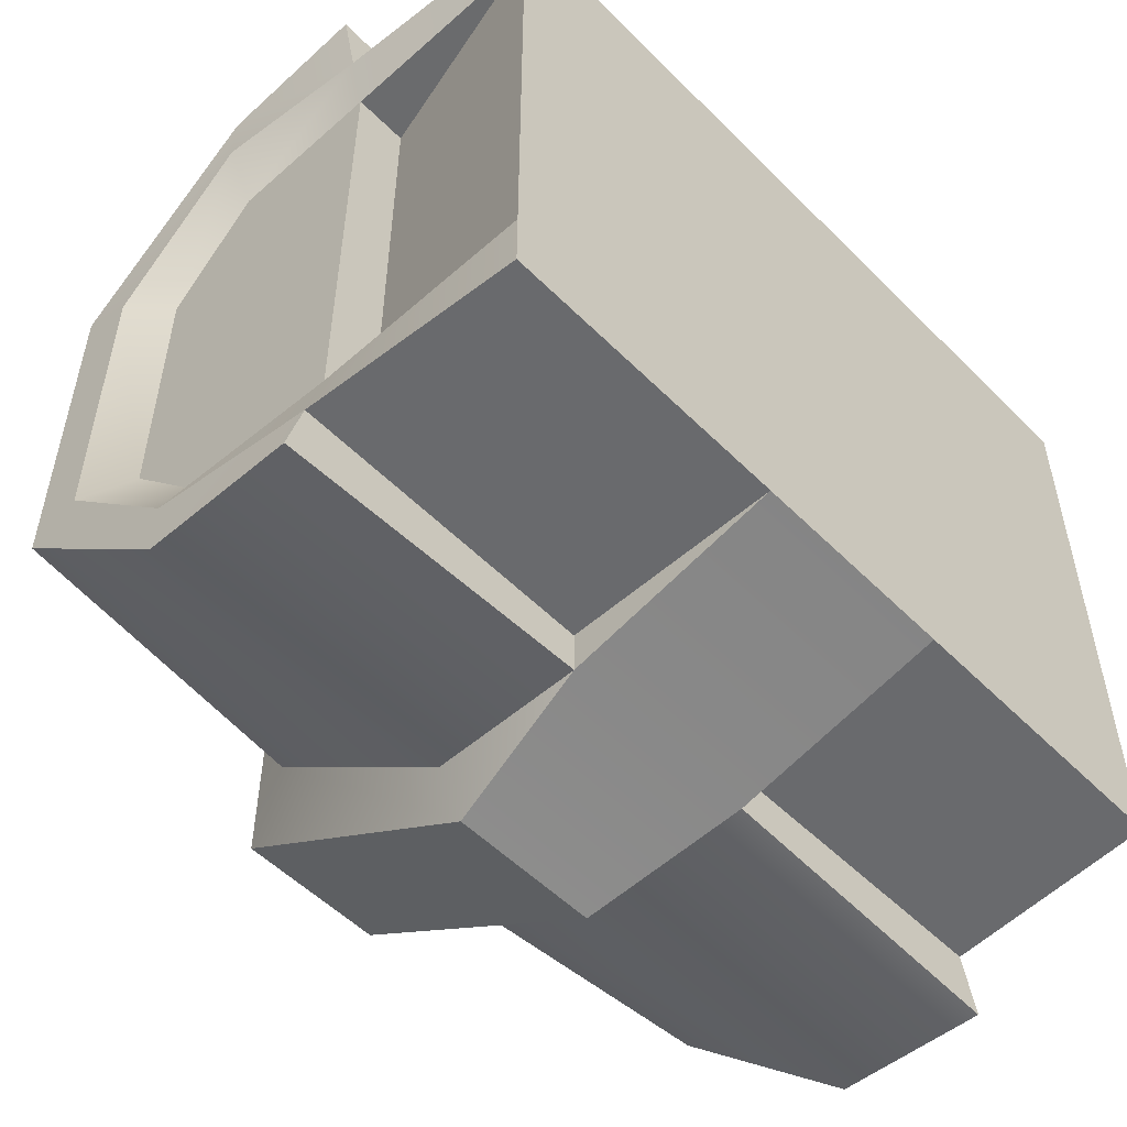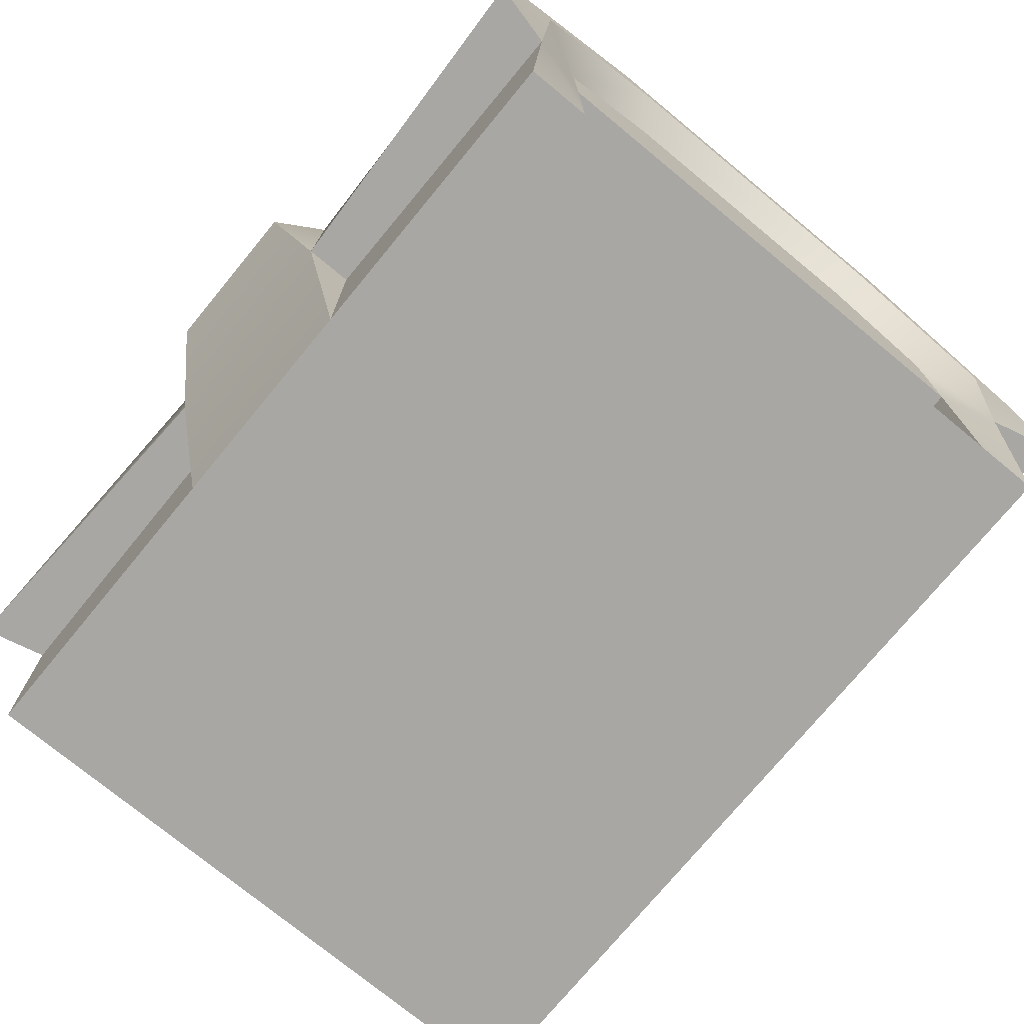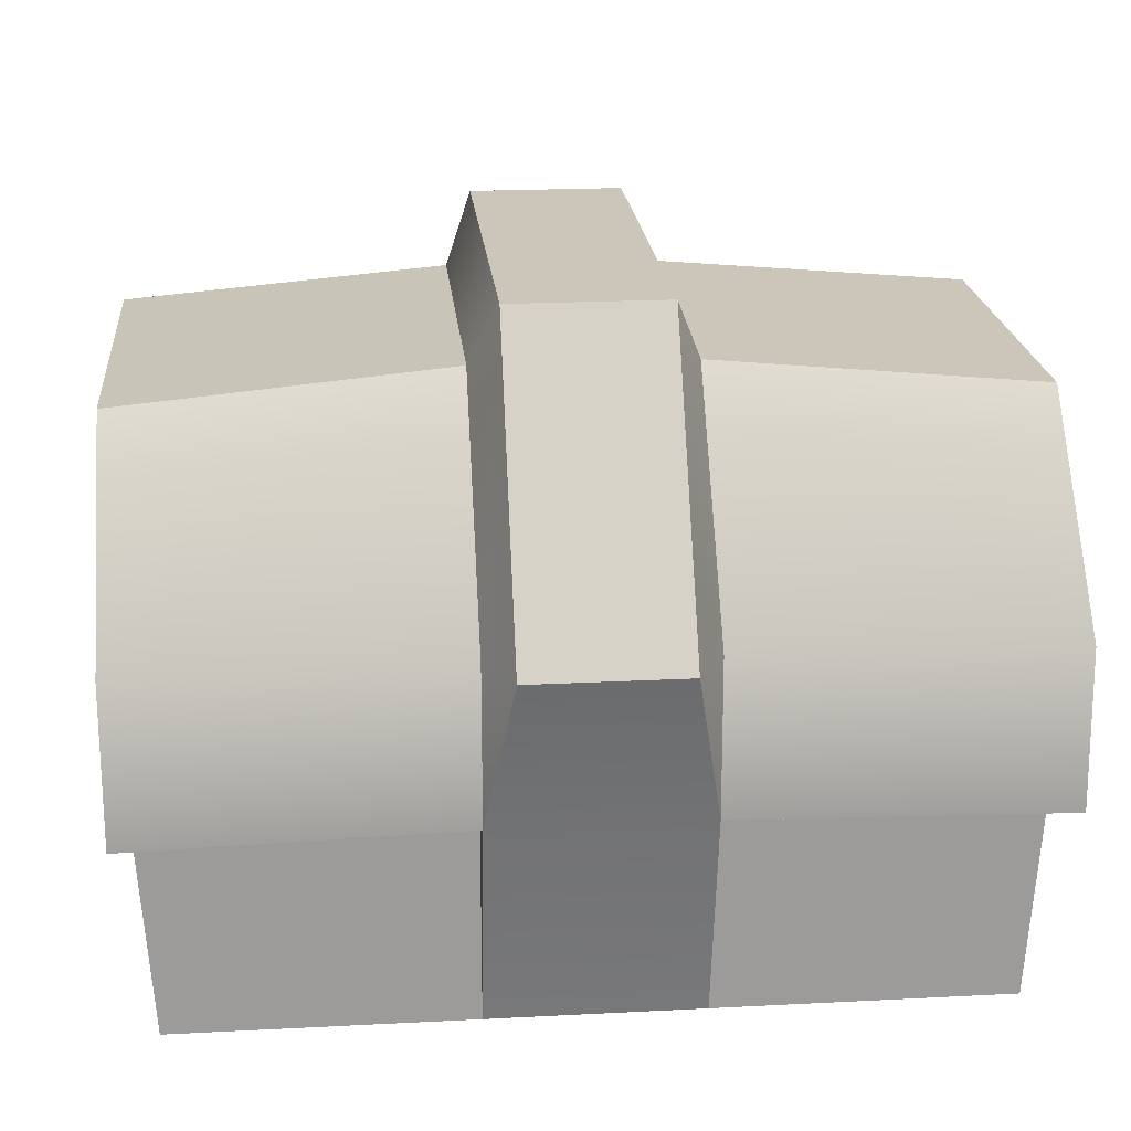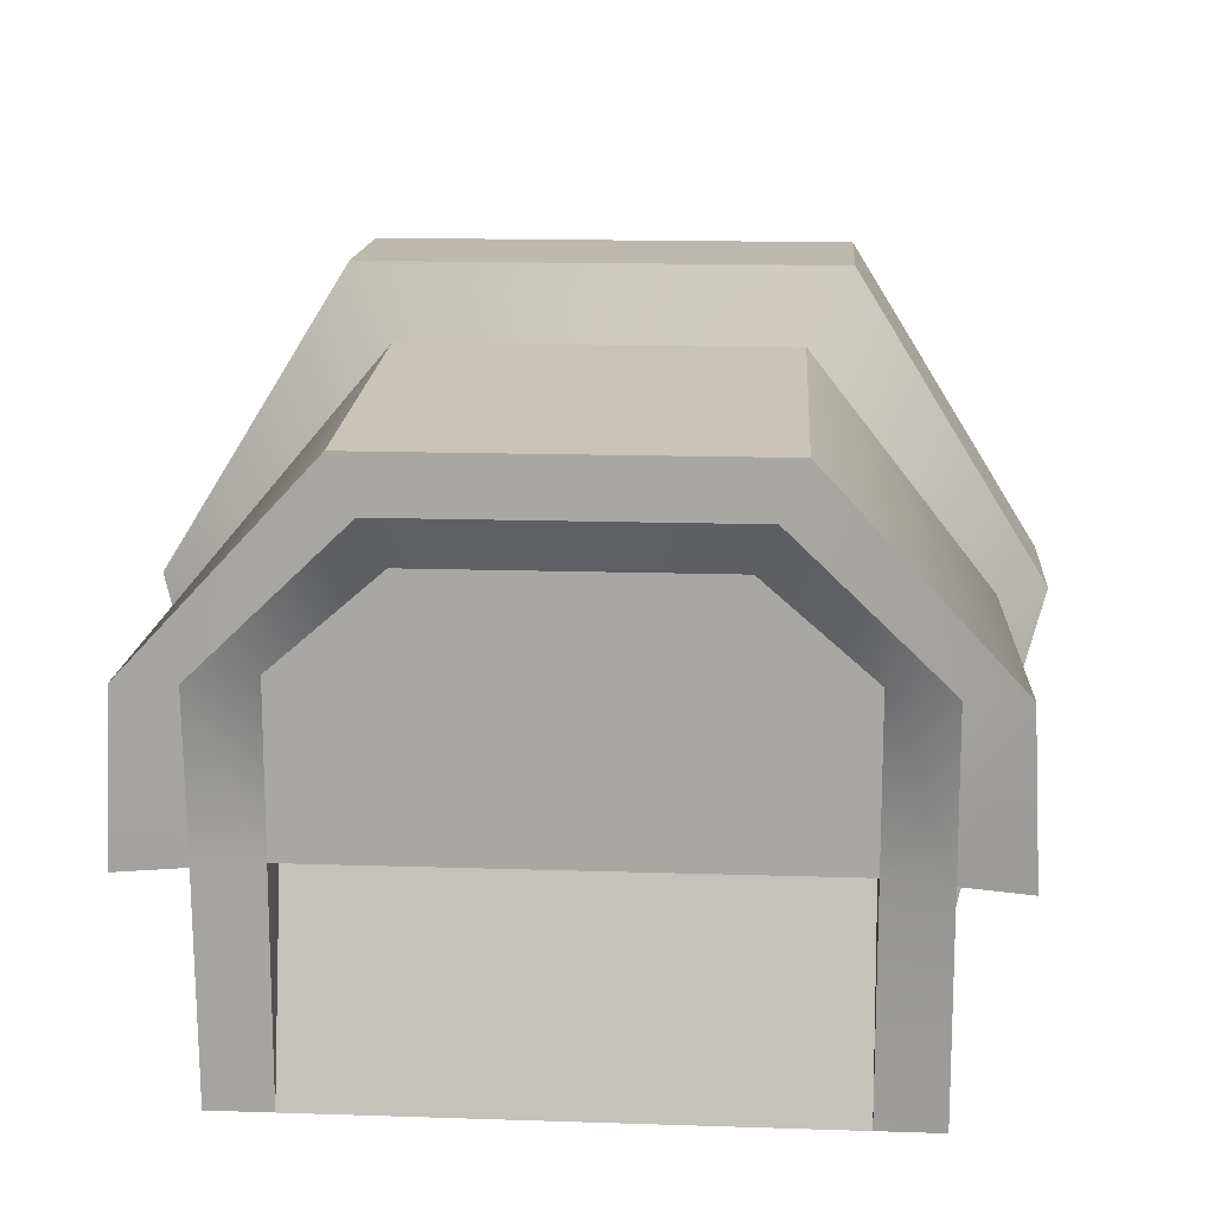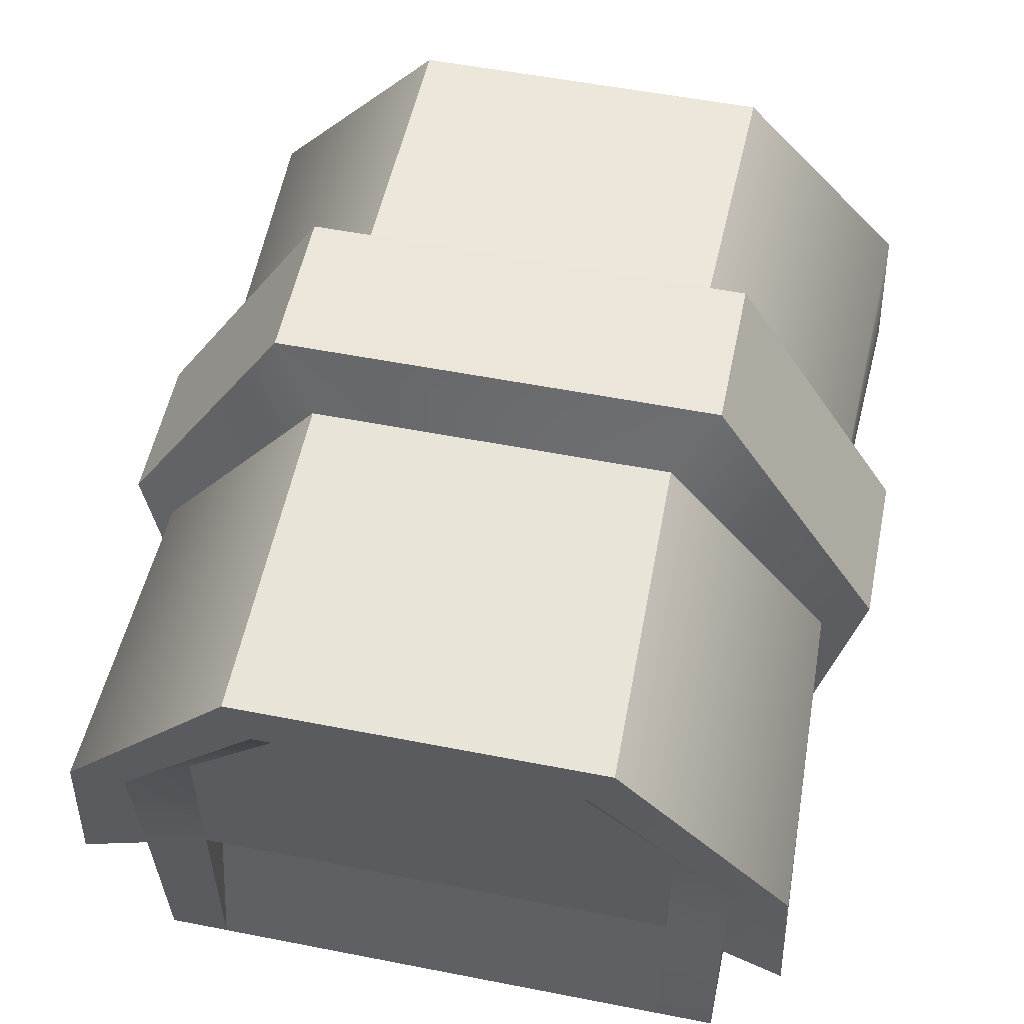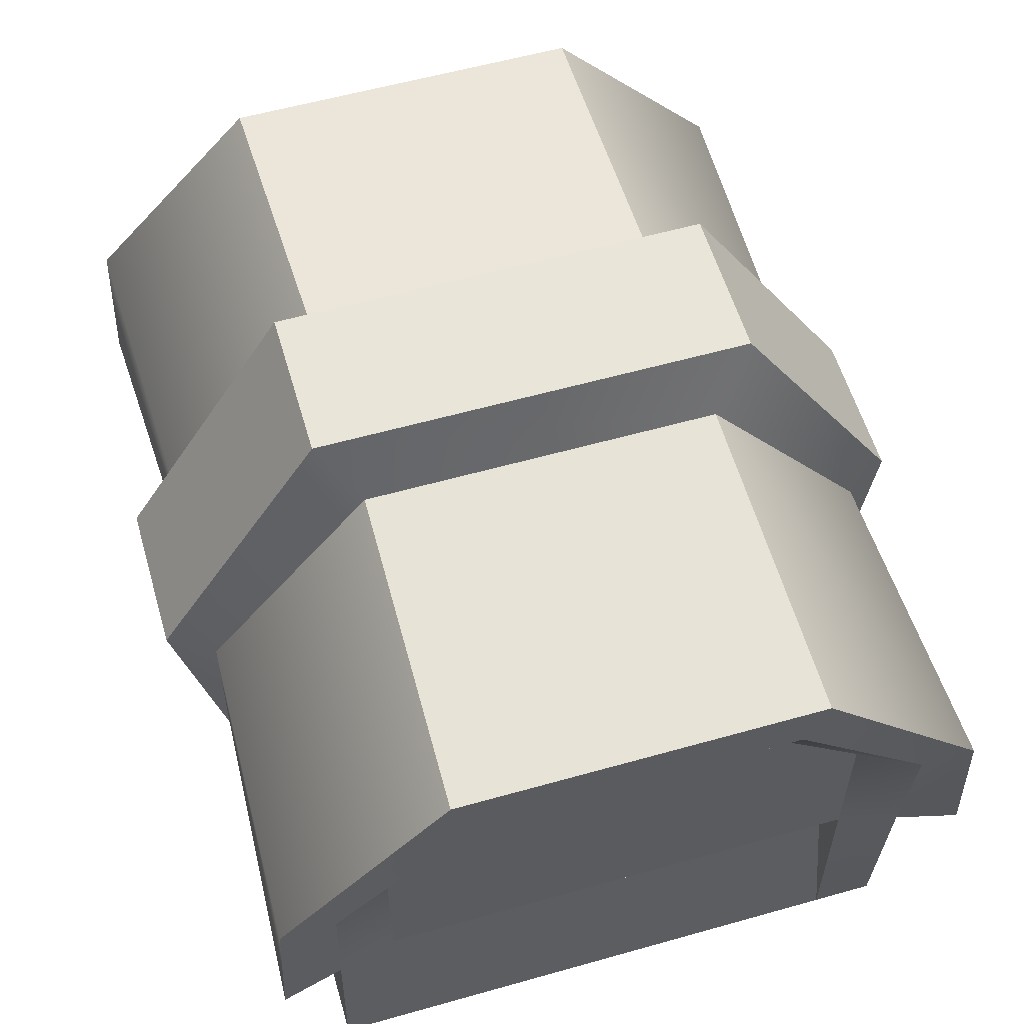
<metadata>
{"format":"obj","ext":"obj","renderer":"f3d","projection":"perspective","resolution":1024,"background":"white","views":[{"elev":-53.2,"azim":-46.7,"up":"+Z"},{"elev":-74.7,"azim":-129.5,"up":"+Y"},{"elev":20.9,"azim":-5.3,"up":"+Y"},{"elev":14.8,"azim":94.1,"up":"+Y"},{"elev":54.6,"azim":101.7,"up":"+Y"},{"elev":57.8,"azim":73.7,"up":"+Y"}]}
</metadata>
<code>
o trunk_medium_A_Cube.412
v -0.4428 -0 0.3377
v -0.4596 0.2401 0.3363
v -0.4428 -0 -0.3377
v -0.4596 0.2401 -0.3363
v 0.4428 -0 0.3377
v 0.4596 0.2401 0.3363
v 0.4428 -0 -0.3377
v 0.4596 0.2401 -0.3363
v 0.3834 0.2401 -0.2701
v 0.4428 -0 -0.2701
v -0.4428 0.2401 0.2703
v -0.4428 0.2401 -0.2703
v -0.4428 -0 0.2701
v 0.4428 -0 0.2701
v -0.3834 0.2401 -0.2701
v -0.4428 -0 -0.2701
v -0.3834 0.2401 0.2701
v 0.4428 0.2401 0.2703
v 0.4428 0.2401 -0.2703
v 0.3834 0.2401 0.2701
v 0.1164 0.2401 -0.3377
v 0.1164 -0 0.3377
v 0.1164 -0 -0.3377
v 0.1164 0.2401 0.3377
v -0.1164 -0 -0.3377
v -0.1164 0.2401 0.3377
v -0.1164 0.2401 -0.3377
v -0.1164 -0 0.3377
v 0.1164 0.2401 0.3883
v -0.1164 0.2401 0.3883
v -0.1164 0.2401 -0.3883
v 0.1164 0.2401 -0.3883
v -0.4428 0.4135 0.2704
v -0.4428 0.4135 -0.2704
v 0.4428 0.4135 0.2704
v 0.4428 0.4135 -0.2704
v 0.4765 0.2401 -0.4052
v 0.4765 0.2401 0.4052
v 0.4765 0.4135 -0.3349
v 0.4765 0.4135 0.3349
v -0.4765 0.2401 0.4052
v -0.4765 0.2401 -0.4052
v -0.4765 0.4135 -0.3349
v -0.4765 0.4135 0.3349
v 0.08591 0.4135 -0.4375
v -0.08591 0.4135 0.4375
v 0.08591 0.4135 0.4375
v -0.08591 0.4135 -0.4375
v 0.4765 0.4135 -0.3968
v 0.4765 0.4135 0.3968
v -0.4765 0.4135 -0.3968
v -0.4765 0.4135 0.3968
v -0.1163 0.4135 0.3859
v 0.1163 0.4135 0.3859
v 0.1163 0.4135 -0.3859
v -0.1163 0.4135 -0.3859
v 0.4428 0.5114 -0.1572
v -0.0858 0.7265 -0.243
v -0.4765 0.5634 -0.1781
v 0.0858 0.7265 -0.243
v -0.4765 0.6204 -0.2034
v 0.4765 0.5634 -0.1781
v 0.1161 0.6529 -0.198
v 0.4765 0.6204 -0.2034
v -0.1161 0.6529 -0.198
v -0.4428 0.5114 -0.1572
v -0.4428 0.5114 0.1572
v 0.4765 0.5634 0.1781
v -0.0858 0.7265 0.243
v 0.0858 0.7265 0.243
v -0.1161 0.6529 0.198
v -0.4765 0.5634 0.1781
v 0.4765 0.6204 0.2034
v 0.4428 0.5114 0.1572
v -0.4765 0.6204 0.2034
v 0.1161 0.6529 0.198
f 14 18 6 5
f 28 26 2 1
f 17 13 11
f 23 21 8 7
f 13 28 1
f 16 15 12
f 14 5 22
f 9 20 14 10
f 1 2 11 13
f 7 8 19 10
f 14 20 18
f 7 10 23
f 9 10 19
f 3 4 27 25
f 3 25 16
f 13 17 15 16
f 14 22 23 10
f 28 13 16 25
f 5 6 24 22
f 23 25 31 32
f 29 22 24
f 26 28 30
f 31 25 27
f 46 30 29 47
f 23 32 21
f 36 19 8 39
f 66 67 72 59
f 8 21 32 37
f 34 66 59 43
f 49 55 63 64
f 35 74 68 40
f 50 73 76 54
f 53 52 41 30
f 67 33 44 72
f 4 43 51 42
f 18 35 40 6
f 71 75 52 53
f 55 49 37 32
f 53 46 69 71
f 51 56 31 42
f 74 57 62 68
f 33 11 2 44
f 12 34 43 4
f 59 72 75 61
f 8 37 49 39
f 48 45 32 31
f 6 38 29 24
f 26 30 41 2
f 27 4 42 31
f 6 40 50 38
f 2 41 52 44
f 43 59 61 51
f 65 58 48 56
f 63 55 45 60
f 55 32 45
f 39 49 64 62
f 46 47 70 69
f 63 60 70 76
f 60 45 48 58
f 40 68 73 50
f 22 29 30 28
f 72 44 52 75
f 56 48 31
f 29 54 47
f 47 54 76 70
f 53 30 46
f 61 65 56 51
f 50 54 29 38
f 64 63 76 73
f 22 28 25 23
f 19 36 35 18
f 11 33 34 12
f 16 12 4 3
f 58 69 70 60
f 68 62 64 73
f 65 61 75 71
f 57 36 39 62
f 36 57 74 35
f 33 67 66 34
f 19 18 20 9
f 17 11 12 15
f 65 71 69 58

</code>
